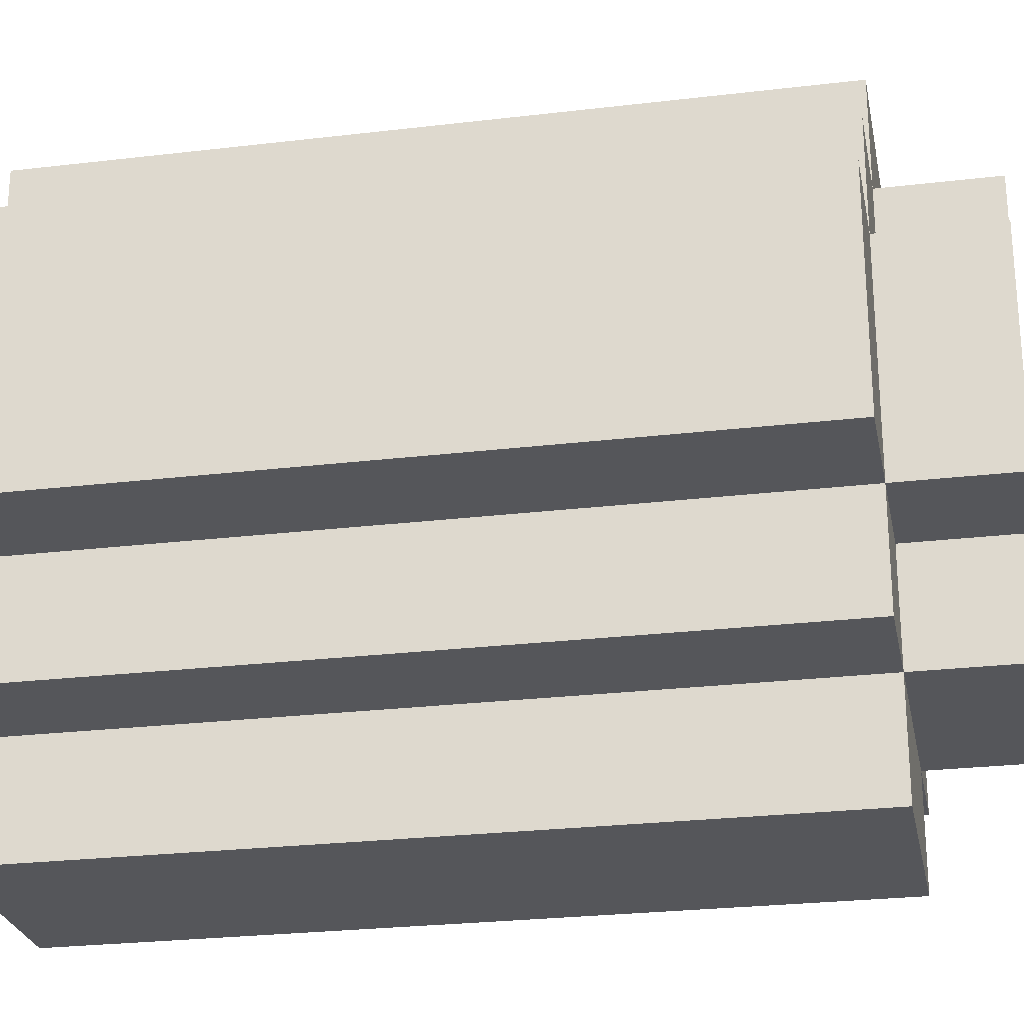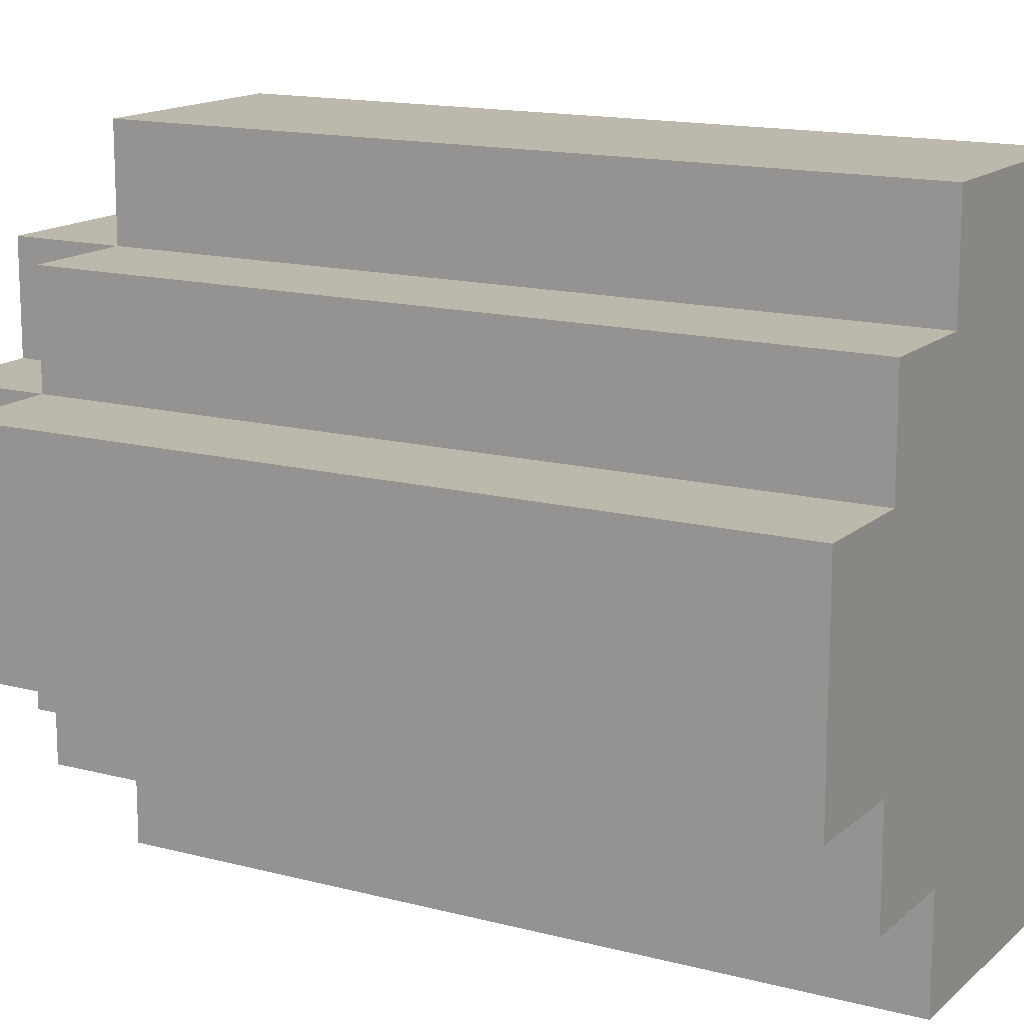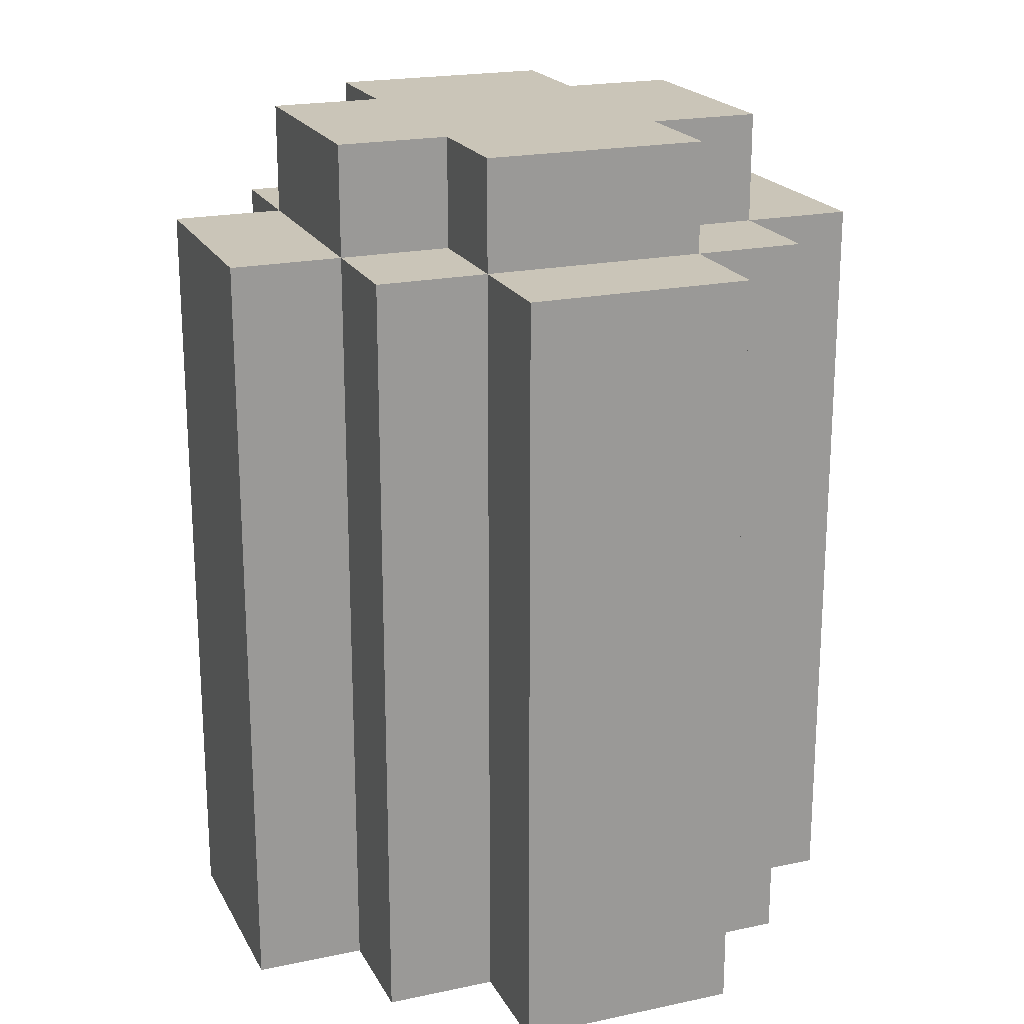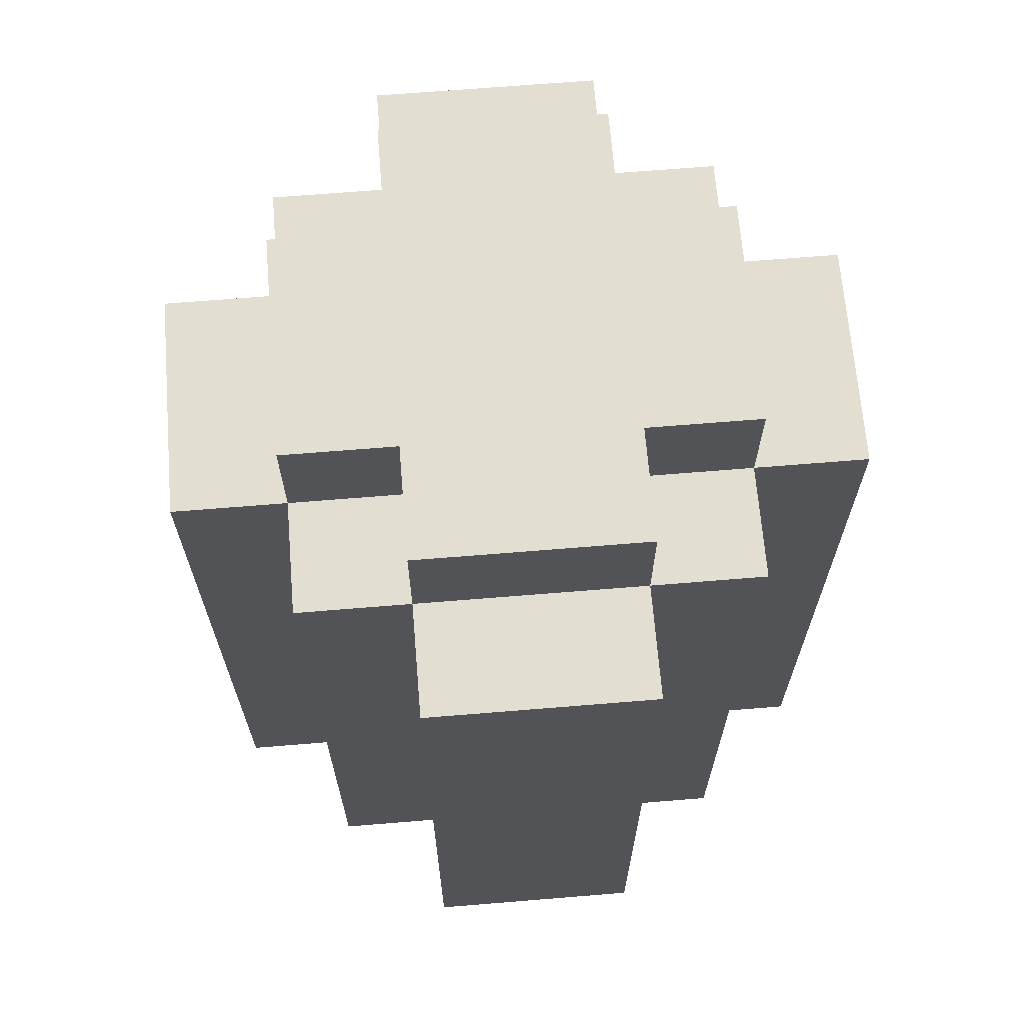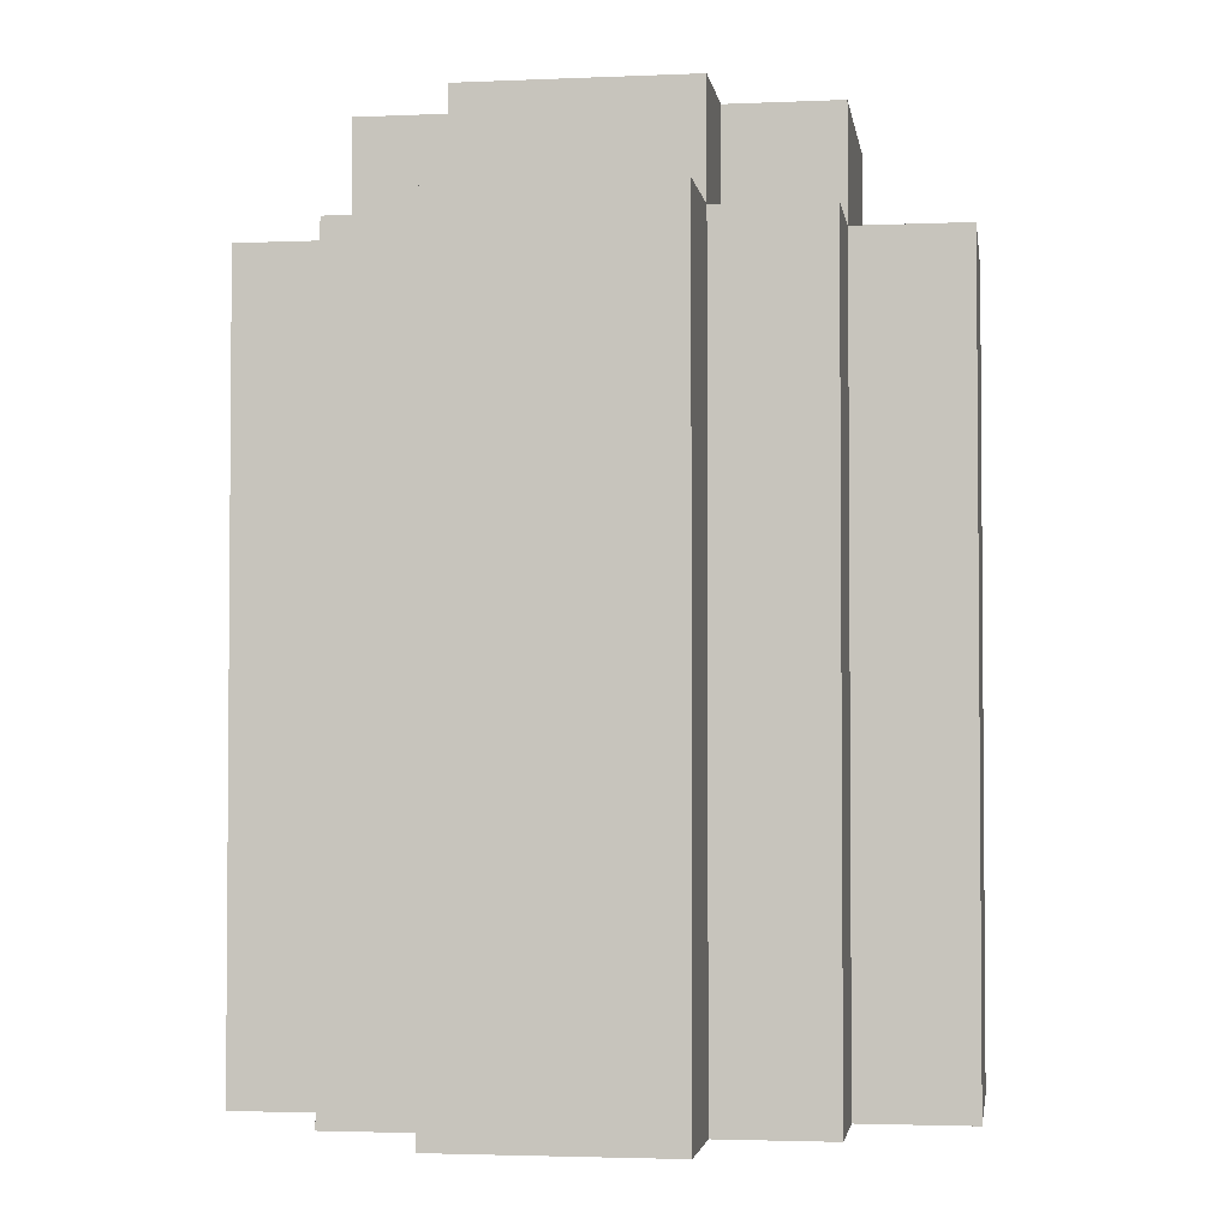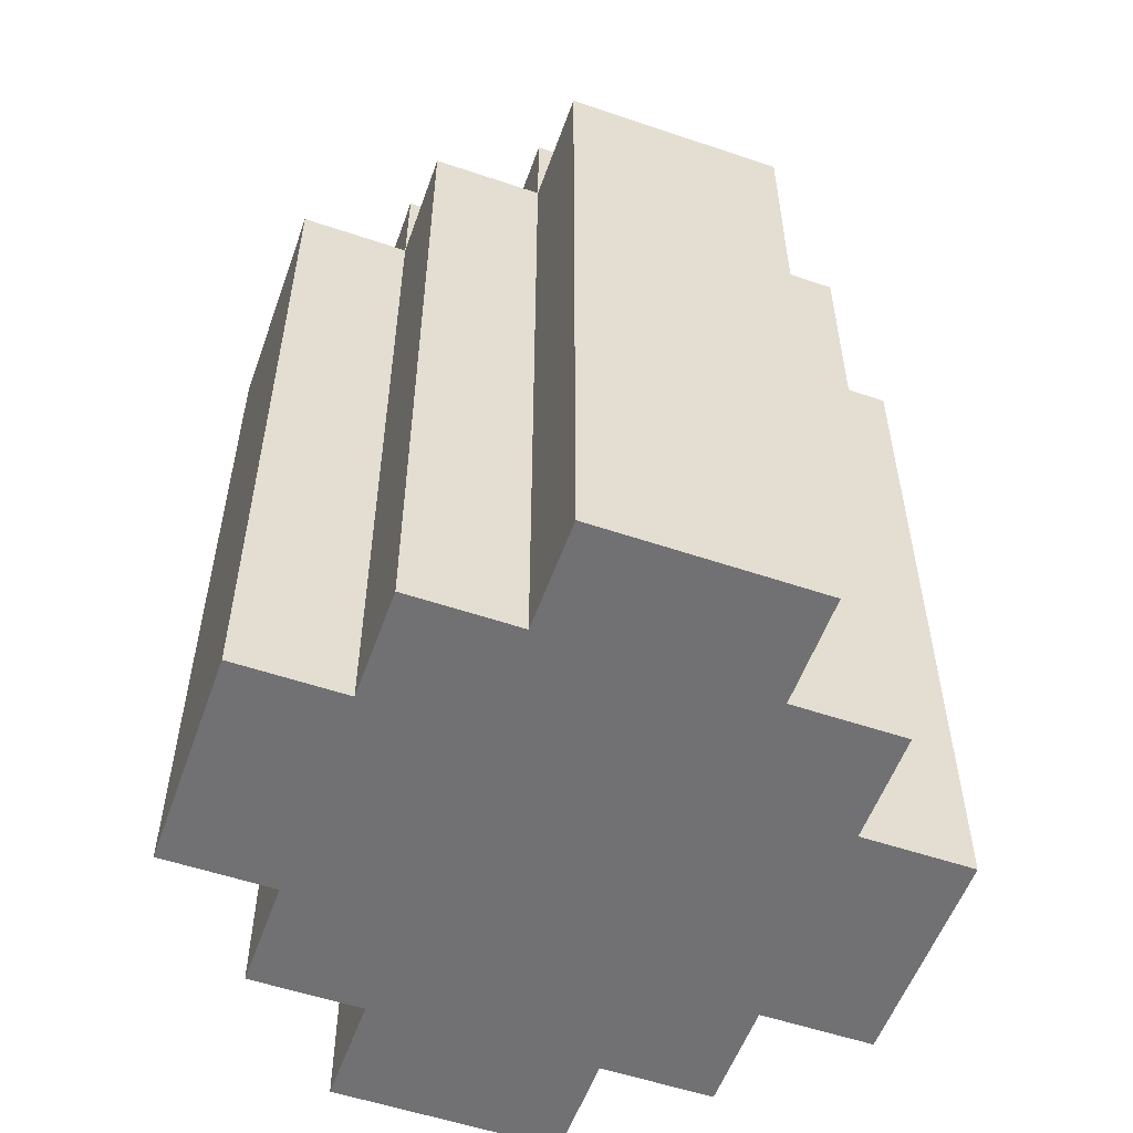
<metadata>
{"format":"obj","ext":"obj","renderer":"f3d","projection":"perspective","resolution":1024,"background":"white","views":[{"elev":-25.8,"azim":100.8,"up":"+Z"},{"elev":14.7,"azim":-60.3,"up":"+Z"},{"elev":20.4,"azim":68.8,"up":"+Y"},{"elev":67.5,"azim":175.3,"up":"+Y"},{"elev":-2.8,"azim":-171.5,"up":"+Y"},{"elev":-55.3,"azim":-19.6,"up":"+Y"}]}
</metadata>
<code>
o
v -10.3 0 5.4
v -10.3 0 5.6
v -10.3 0.1 5.4
v -10.3 0.1 5.6
v -10.3 0.6 5.4
v -10.3 0.6 5.6
v -10.3 0.7 5.4
v -10.3 0.7 5.6
v -10.4 0 5.3
v -10.4 0 5.4
v -10.4 0 5.6
v -10.4 0 5.7
v -10.4 0.1 5.3
v -10.4 0.1 5.4
v -10.4 0.1 5.6
v -10.4 0.1 5.7
v -10.4 0.6 5.3
v -10.4 0.6 5.4
v -10.4 0.6 5.6
v -10.4 0.6 5.7
v -10.4 0.7 5.3
v -10.4 0.7 5.4
v -10.4 0.7 5.6
v -10.4 0.7 5.7
v -10.4 0.8 5.4
v -10.4 0.8 5.6
v -10.5 0 5.2
v -10.5 0 5.3
v -10.5 0 5.7
v -10.5 0 5.8
v -10.5 0.1 5.2
v -10.5 0.1 5.3
v -10.5 0.1 5.7
v -10.5 0.1 5.8
v -10.5 0.5 5.2
v -10.5 0.5 5.3
v -10.5 0.6 5.2
v -10.5 0.6 5.3
v -10.5 0.6 5.7
v -10.5 0.6 5.8
v -10.5 0.7 5.2
v -10.5 0.7 5.3
v -10.5 0.7 5.4
v -10.5 0.7 5.6
v -10.5 0.7 5.7
v -10.5 0.7 5.8
v -10.5 0.8 5.3
v -10.5 0.8 5.4
v -10.5 0.8 5.6
v -10.5 0.8 5.7
v -10.7 0 5.2
v -10.7 0 5.3
v -10.7 0 5.7
v -10.7 0 5.8
v -10.7 0.1 5.2
v -10.7 0.1 5.3
v -10.7 0.1 5.7
v -10.7 0.1 5.8
v -10.7 0.5 5.2
v -10.7 0.5 5.3
v -10.7 0.6 5.2
v -10.7 0.6 5.3
v -10.7 0.6 5.7
v -10.7 0.6 5.8
v -10.7 0.7 5.2
v -10.7 0.7 5.3
v -10.7 0.7 5.4
v -10.7 0.7 5.6
v -10.7 0.7 5.7
v -10.7 0.7 5.8
v -10.7 0.8 5.3
v -10.7 0.8 5.4
v -10.7 0.8 5.6
v -10.7 0.8 5.7
v -10.8 0 5.3
v -10.8 0 5.4
v -10.8 0 5.6
v -10.8 0 5.7
v -10.8 0.1 5.3
v -10.8 0.1 5.4
v -10.8 0.1 5.6
v -10.8 0.1 5.7
v -10.8 0.6 5.3
v -10.8 0.6 5.4
v -10.8 0.6 5.6
v -10.8 0.6 5.7
v -10.8 0.7 5.3
v -10.8 0.7 5.4
v -10.8 0.7 5.6
v -10.8 0.7 5.7
v -10.8 0.8 5.4
v -10.8 0.8 5.6
v -10.9 0 5.4
v -10.9 0 5.6
v -10.9 0.1 5.4
v -10.9 0.1 5.6
v -10.9 0.6 5.4
v -10.9 0.6 5.6
v -10.9 0.7 5.4
v -10.9 0.7 5.6
v -10.5 0 5.2
v -10.5 0.1 5.2
v -10.5 0.5 5.2
v -10.5 0.6 5.2
v -10.5 0.7 5.2
v -10.7 0 5.2
v -10.7 0.1 5.2
v -10.7 0.5 5.2
v -10.7 0.6 5.2
v -10.7 0.7 5.2
v -10.4 0 5.3
v -10.4 0.1 5.3
v -10.4 0.6 5.3
v -10.4 0.7 5.3
v -10.5 0 5.3
v -10.5 0.1 5.3
v -10.5 0.5 5.3
v -10.5 0.6 5.3
v -10.5 0.7 5.3
v -10.5 0.8 5.3
v -10.7 0 5.3
v -10.7 0.1 5.3
v -10.7 0.5 5.3
v -10.7 0.6 5.3
v -10.7 0.7 5.3
v -10.7 0.8 5.3
v -10.8 0 5.3
v -10.8 0.1 5.3
v -10.8 0.6 5.3
v -10.8 0.7 5.3
v -10.3 0 5.4
v -10.3 0.1 5.4
v -10.3 0.6 5.4
v -10.3 0.7 5.4
v -10.4 0 5.4
v -10.4 0.1 5.4
v -10.4 0.6 5.4
v -10.4 0.7 5.4
v -10.4 0.8 5.4
v -10.5 0.7 5.4
v -10.5 0.8 5.4
v -10.7 0.7 5.4
v -10.7 0.8 5.4
v -10.8 0 5.4
v -10.8 0.1 5.4
v -10.8 0.6 5.4
v -10.8 0.7 5.4
v -10.8 0.8 5.4
v -10.9 0 5.4
v -10.9 0.1 5.4
v -10.9 0.6 5.4
v -10.9 0.7 5.4
v -10.3 0 5.6
v -10.3 0.1 5.6
v -10.3 0.6 5.6
v -10.3 0.7 5.6
v -10.4 0 5.6
v -10.4 0.1 5.6
v -10.4 0.6 5.6
v -10.4 0.7 5.6
v -10.4 0.8 5.6
v -10.5 0.7 5.6
v -10.5 0.8 5.6
v -10.7 0.7 5.6
v -10.7 0.8 5.6
v -10.8 0 5.6
v -10.8 0.1 5.6
v -10.8 0.6 5.6
v -10.8 0.7 5.6
v -10.8 0.8 5.6
v -10.9 0 5.6
v -10.9 0.1 5.6
v -10.9 0.6 5.6
v -10.9 0.7 5.6
v -10.4 0 5.7
v -10.4 0.1 5.7
v -10.4 0.6 5.7
v -10.4 0.7 5.7
v -10.5 0 5.7
v -10.5 0.1 5.7
v -10.5 0.6 5.7
v -10.5 0.7 5.7
v -10.5 0.8 5.7
v -10.7 0 5.7
v -10.7 0.1 5.7
v -10.7 0.6 5.7
v -10.7 0.7 5.7
v -10.7 0.8 5.7
v -10.8 0 5.7
v -10.8 0.1 5.7
v -10.8 0.6 5.7
v -10.8 0.7 5.7
v -10.5 0 5.8
v -10.5 0.1 5.8
v -10.5 0.6 5.8
v -10.5 0.7 5.8
v -10.7 0 5.8
v -10.7 0.1 5.8
v -10.7 0.6 5.8
v -10.7 0.7 5.8
v -10.5 0 5.2
v -10.7 0 5.2
v -10.4 0 5.3
v -10.5 0 5.3
v -10.7 0 5.3
v -10.8 0 5.3
v -10.3 0 5.4
v -10.4 0 5.4
v -10.8 0 5.4
v -10.9 0 5.4
v -10.3 0 5.6
v -10.4 0 5.6
v -10.8 0 5.6
v -10.9 0 5.6
v -10.4 0 5.7
v -10.5 0 5.7
v -10.7 0 5.7
v -10.8 0 5.7
v -10.5 0 5.8
v -10.7 0 5.8
v -10.5 0.7 5.2
v -10.7 0.7 5.2
v -10.4 0.7 5.3
v -10.5 0.7 5.3
v -10.7 0.7 5.3
v -10.8 0.7 5.3
v -10.3 0.7 5.4
v -10.4 0.7 5.4
v -10.5 0.7 5.4
v -10.7 0.7 5.4
v -10.8 0.7 5.4
v -10.9 0.7 5.4
v -10.3 0.7 5.6
v -10.4 0.7 5.6
v -10.5 0.7 5.6
v -10.7 0.7 5.6
v -10.8 0.7 5.6
v -10.9 0.7 5.6
v -10.4 0.7 5.7
v -10.5 0.7 5.7
v -10.7 0.7 5.7
v -10.8 0.7 5.7
v -10.5 0.7 5.8
v -10.7 0.7 5.8
v -10.5 0.8 5.3
v -10.7 0.8 5.3
v -10.4 0.8 5.4
v -10.5 0.8 5.4
v -10.7 0.8 5.4
v -10.8 0.8 5.4
v -10.4 0.8 5.6
v -10.5 0.8 5.6
v -10.7 0.8 5.6
v -10.8 0.8 5.6
v -10.5 0.8 5.7
v -10.7 0.8 5.7
f 3 2 1
f 4 2 3
f 5 4 3
f 6 4 5
f 7 6 5
f 8 6 7
f 13 10 9
f 14 10 13
f 15 12 11
f 16 12 15
f 17 14 13
f 18 14 17
f 19 16 15
f 20 16 19
f 21 18 17
f 22 18 21
f 23 20 19
f 24 20 23
f 25 23 22
f 26 23 25
f 31 28 27
f 32 28 31
f 33 30 29
f 34 30 33
f 35 32 31
f 36 32 35
f 37 36 35
f 38 36 37
f 39 34 33
f 40 34 39
f 41 38 37
f 42 38 41
f 45 40 39
f 46 40 45
f 47 43 42
f 48 43 47
f 49 45 44
f 50 45 49
f 51 52 55
f 55 52 56
f 53 54 57
f 57 54 58
f 55 56 59
f 59 56 60
f 59 60 61
f 61 60 62
f 57 58 63
f 63 58 64
f 61 62 65
f 65 62 66
f 63 64 69
f 69 64 70
f 66 67 71
f 71 67 72
f 68 69 73
f 73 69 74
f 75 76 79
f 79 76 80
f 77 78 81
f 81 78 82
f 79 80 83
f 83 80 84
f 81 82 85
f 85 82 86
f 83 84 87
f 87 84 88
f 85 86 89
f 89 86 90
f 88 89 91
f 91 89 92
f 93 94 95
f 95 94 96
f 95 96 97
f 97 96 98
f 97 98 99
f 99 98 100
f 106 102 101
f 107 103 102
f 107 102 106
f 108 104 103
f 108 103 107
f 109 105 104
f 109 104 108
f 110 105 109
f 115 112 111
f 116 113 112
f 116 112 115
f 117 113 116
f 118 114 113
f 118 113 117
f 119 114 118
f 125 120 119
f 126 120 125
f 127 122 121
f 128 124 123
f 128 122 127
f 128 123 122
f 129 125 124
f 129 124 128
f 130 125 129
f 135 132 131
f 136 133 132
f 136 132 135
f 137 134 133
f 137 133 136
f 138 134 137
f 140 139 138
f 141 139 140
f 147 143 142
f 148 143 147
f 149 145 144
f 150 146 145
f 150 145 149
f 151 147 146
f 151 146 150
f 152 147 151
f 153 154 157
f 154 155 158
f 157 154 158
f 155 156 159
f 158 155 159
f 159 156 160
f 160 161 162
f 162 161 163
f 164 165 169
f 169 165 170
f 166 167 171
f 167 168 172
f 171 167 172
f 168 169 173
f 172 168 173
f 173 169 174
f 175 176 179
f 176 177 180
f 179 176 180
f 177 178 181
f 180 177 181
f 181 178 182
f 182 183 187
f 187 183 188
f 184 185 189
f 185 186 190
f 189 185 190
f 186 187 191
f 190 186 191
f 191 187 192
f 193 194 197
f 194 195 198
f 197 194 198
f 195 196 199
f 198 195 199
f 199 196 200
f 204 202 201
f 205 202 204
f 208 204 203
f 208 206 205
f 208 205 204
f 209 206 208
f 211 208 207
f 211 210 209
f 211 209 208
f 212 210 211
f 213 210 212
f 214 210 213
f 215 213 212
f 216 213 215
f 217 213 216
f 218 213 217
f 219 217 216
f 220 217 219
f 221 222 224
f 224 222 225
f 223 224 228
f 228 224 229
f 225 226 230
f 230 226 231
f 227 228 233
f 233 228 234
f 231 232 237
f 237 232 238
f 234 235 239
f 239 235 240
f 236 237 241
f 241 237 242
f 240 241 243
f 243 241 244
f 245 246 248
f 248 246 249
f 247 248 251
f 249 250 251
f 248 249 251
f 251 250 252
f 252 250 253
f 253 250 254
f 252 253 255
f 255 253 256

</code>
